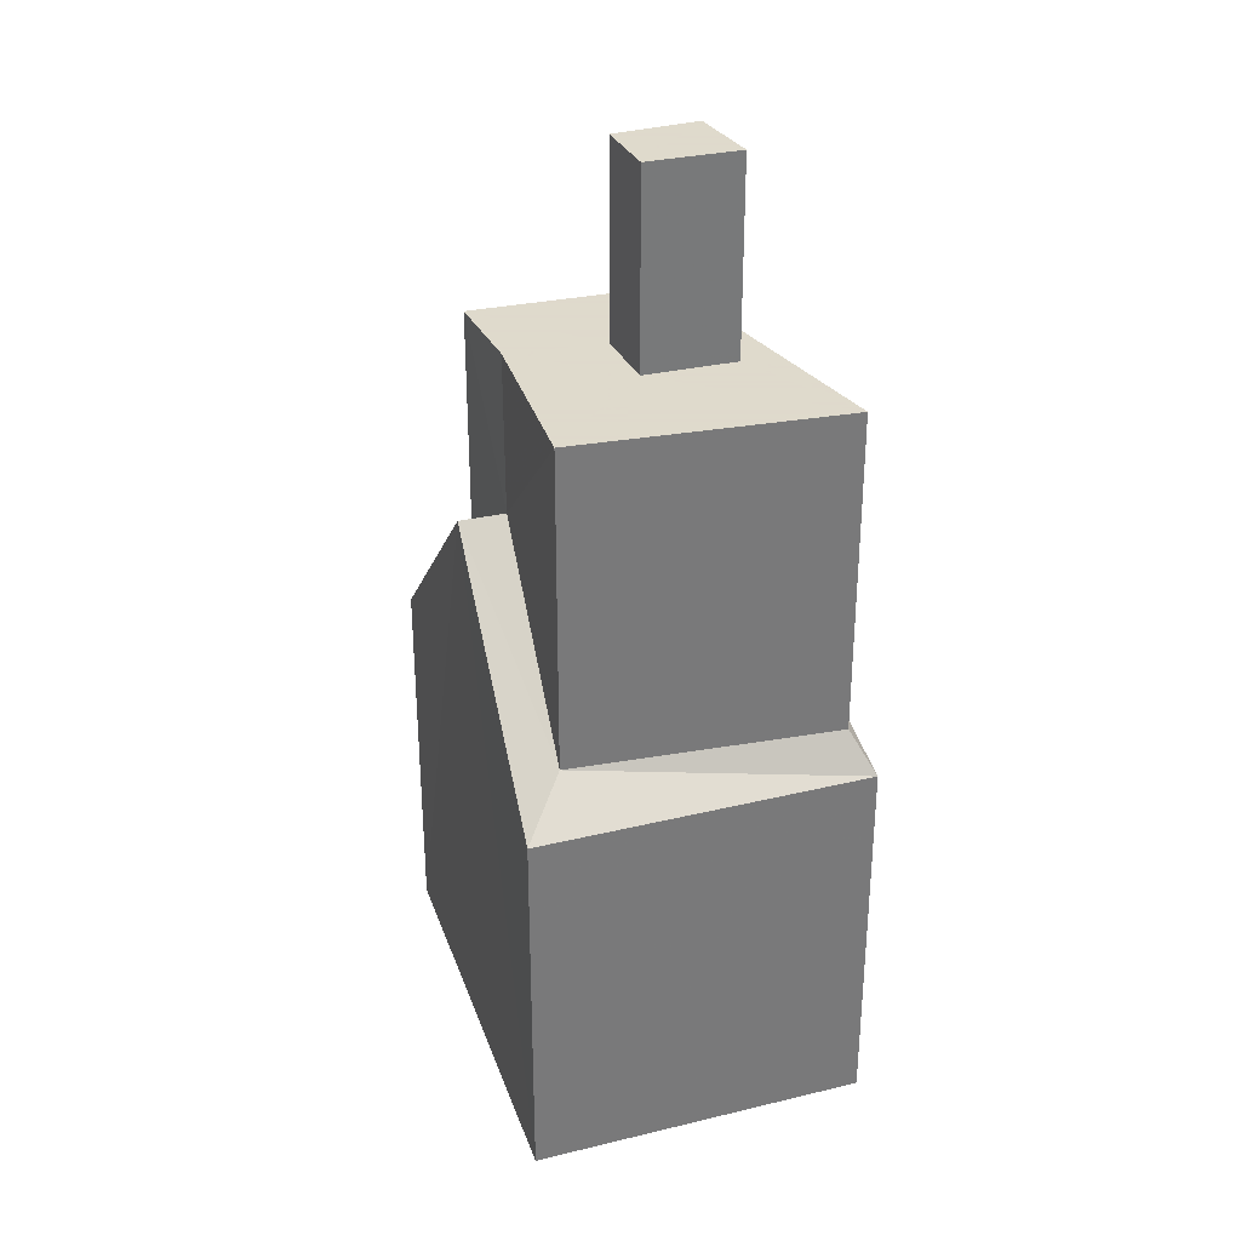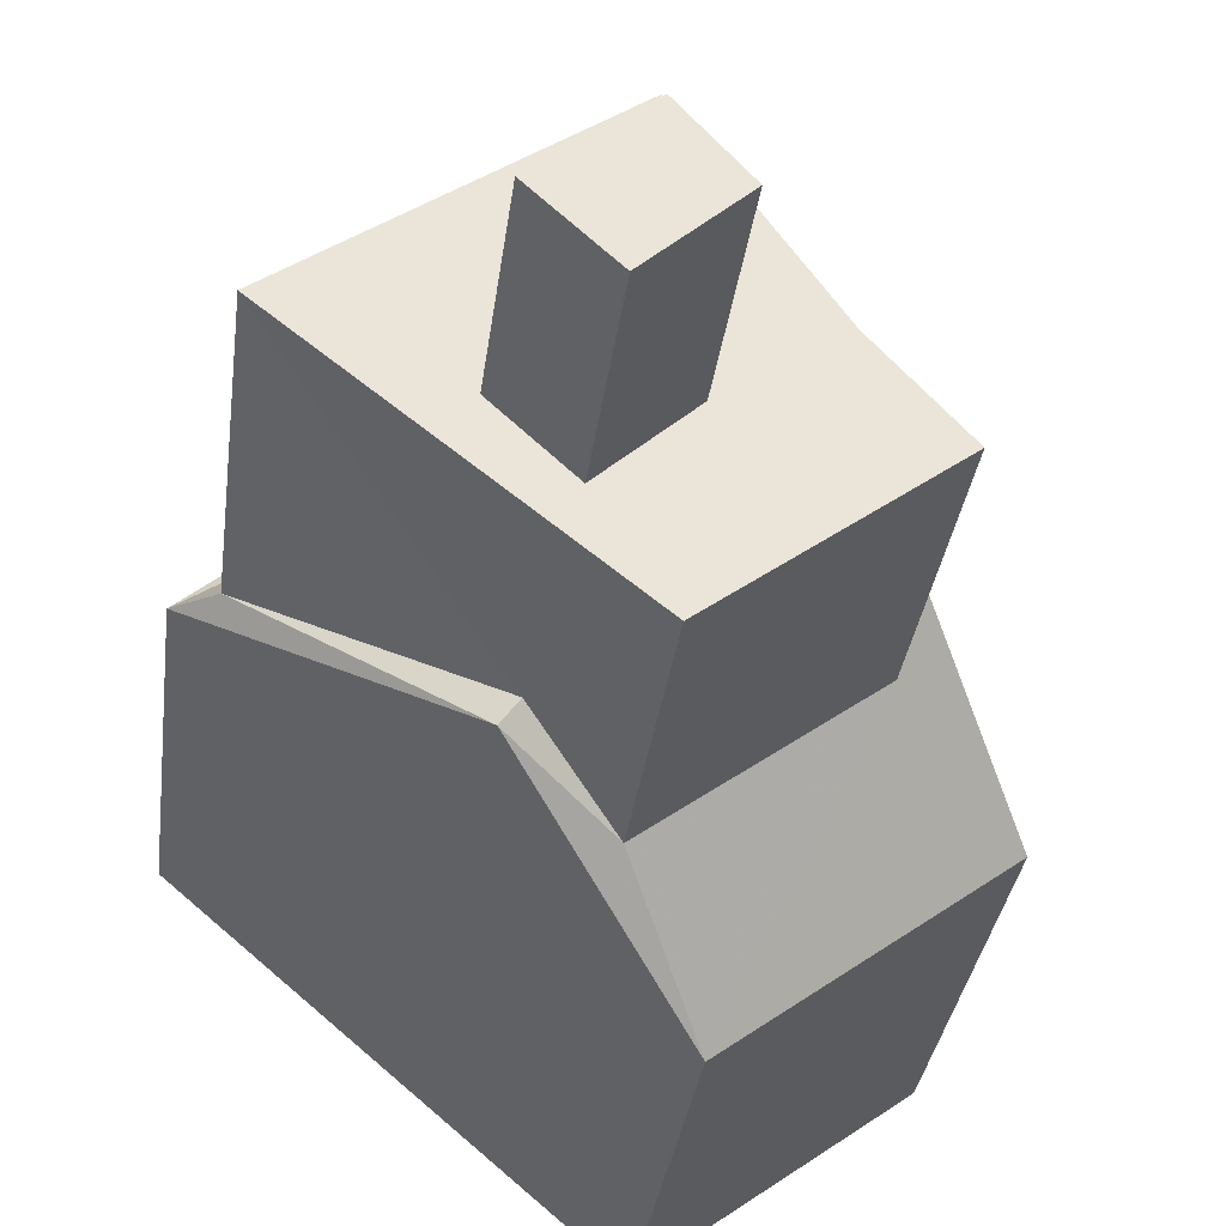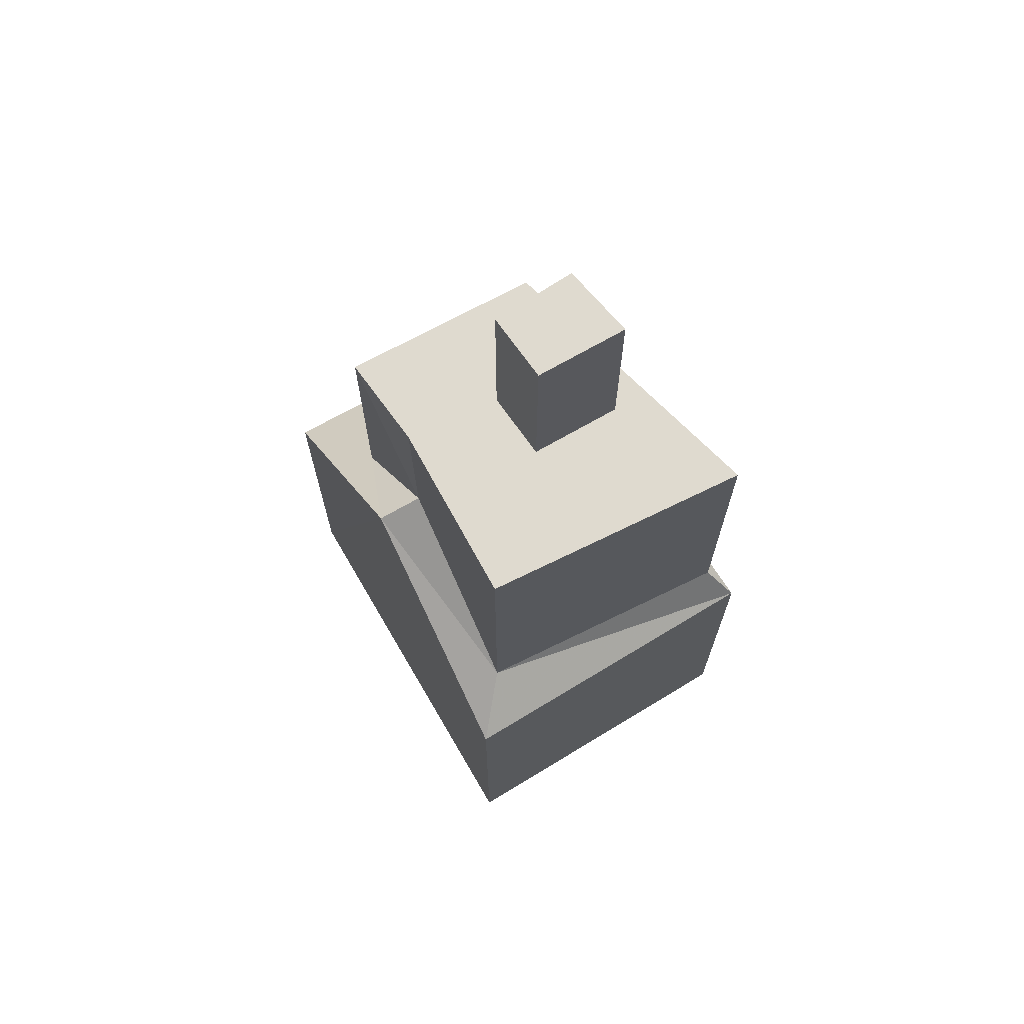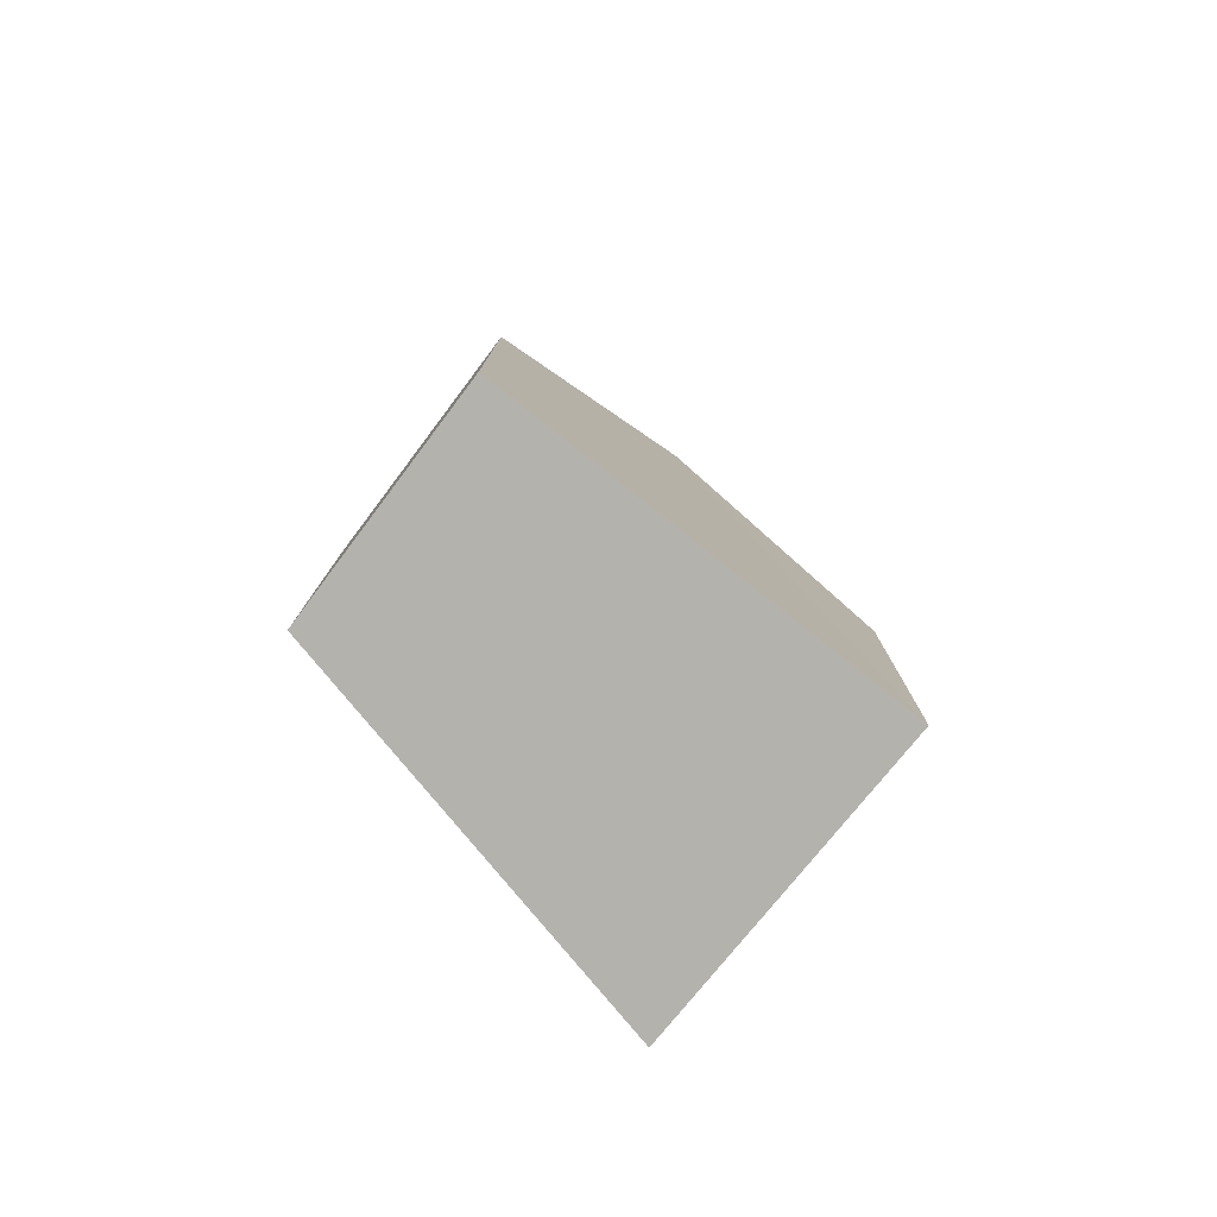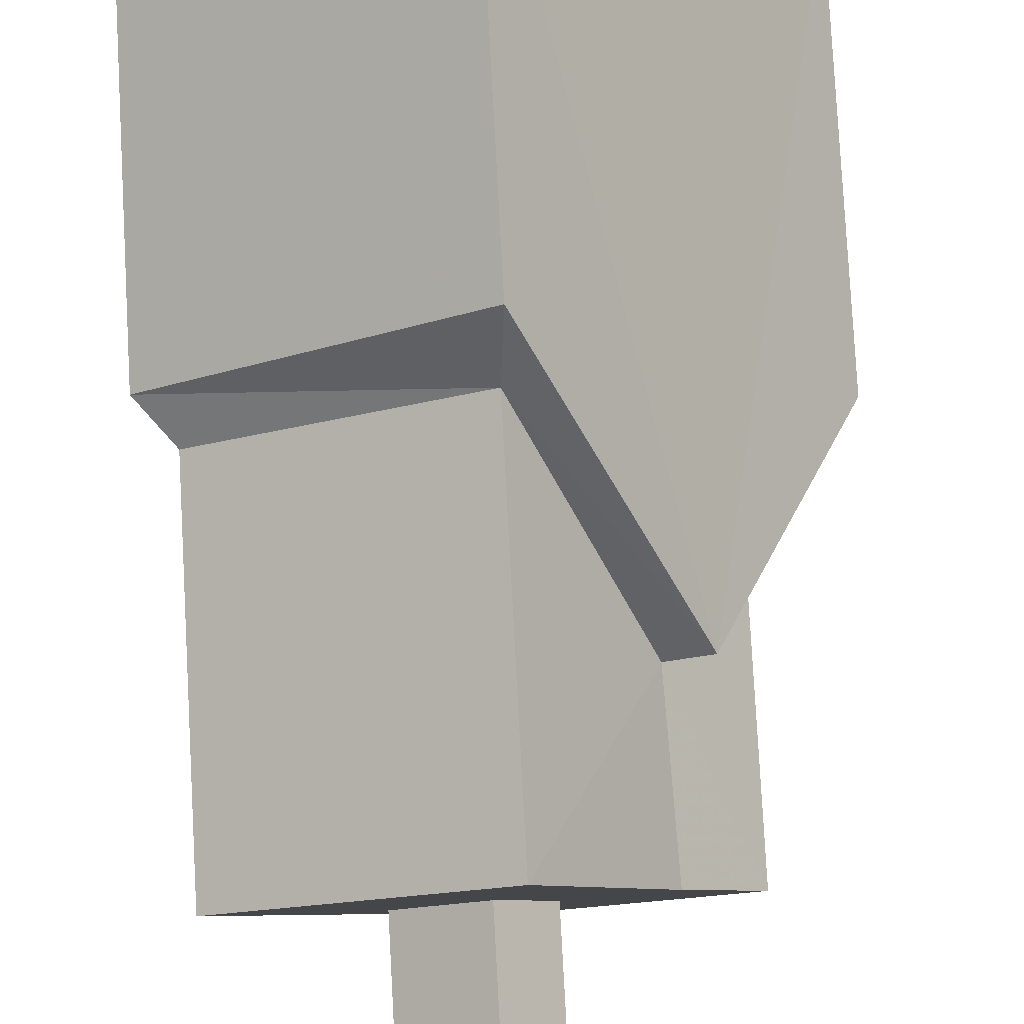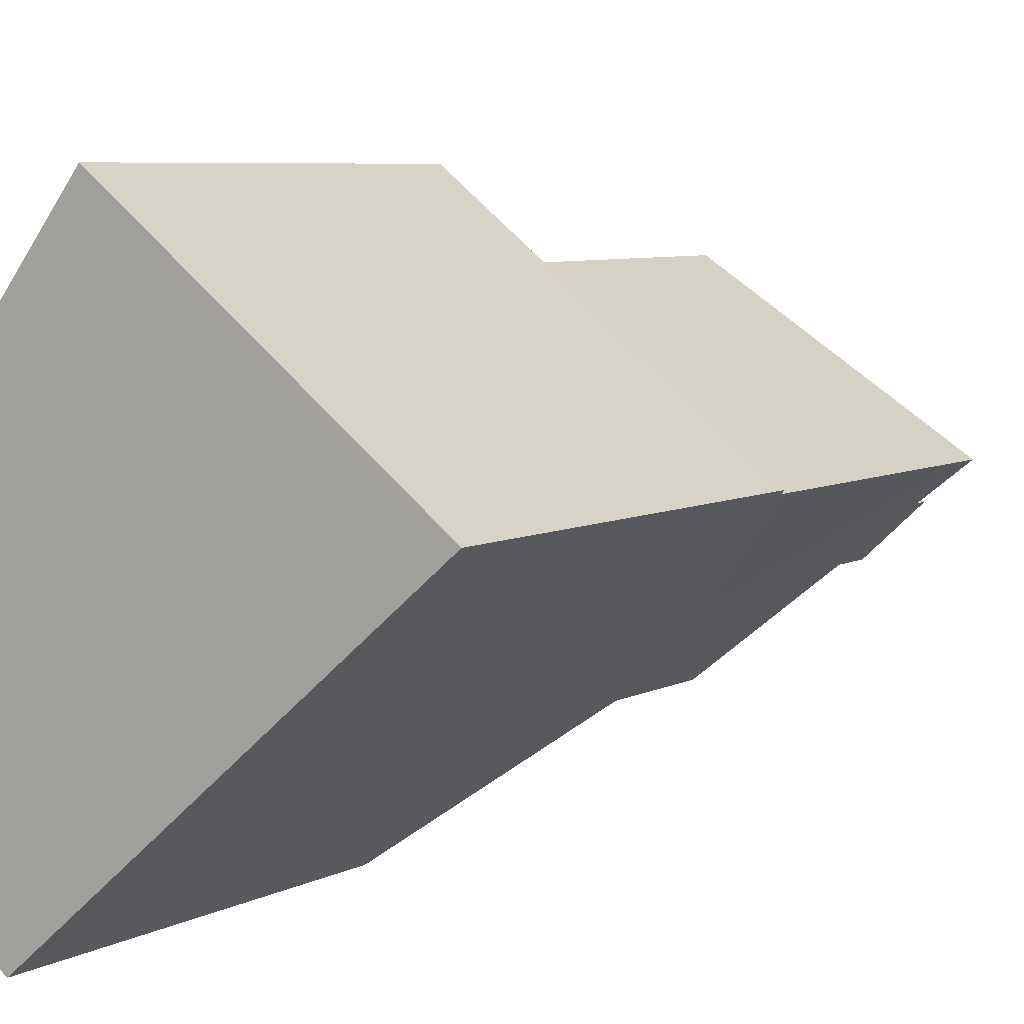
<metadata>
{"format":"obj","ext":"obj","renderer":"f3d","projection":"perspective","resolution":1024,"background":"white","views":[{"elev":32.4,"azim":19.5,"up":"+Y"},{"elev":-29.3,"azim":173.4,"up":"+Z"},{"elev":70.9,"azim":7.0,"up":"+Y"},{"elev":-79.6,"azim":-91.1,"up":"+Y"},{"elev":79.9,"azim":176.9,"up":"+Z"},{"elev":6.0,"azim":32.2,"up":"+Z"}]}
</metadata>
<code>
v -0.3819 0 -3.914
v 5.174 0 0.8599
v 0.7137 0 4.381
v -3.747 0 -1.488
v -3.747 6.404 -1.488
v 5.174 6.404 0.8599
v 1.966 9.275 -1.801
v -1.556 9.938 1.329
v -0.3819 6.404 -3.914
v 0.7137 6.404 4.381
v 0.792 7.067 3.208
v 4.626 7.067 0.7034
v -2.103 8.171 -0.4704
v 0.6354 8.171 -2.427
v -0.9297 9.938 0.8599
v 1.731 9.275 -1.488
v 4.626 12.59 0.7034
v 0.6354 12.59 -2.427
v 0.792 12.59 3.208
v -2.103 12.59 -0.4704
v -1.008 12.59 0.7034
v 0.4007 12.59 -0.1574
v -0.2254 12.59 -0.7834
v 1.183 12.59 0.7034
v 1.496 12.59 -1.096
v 2.435 12.59 -0.2356
v 1.496 15.9 -1.096
v 1.183 15.9 0.7034
v 0.4007 15.9 -0.1574
v 2.435 15.9 -0.2356
f 1 2 3
f 3 4 1
f 4 1 5
f 2 3 6
f 1 2 7
f 3 4 8
f 1 5 9
f 3 10 6
f 4 5 8
f 1 9 7
f 2 6 7
f 3 10 8
f 10 6 11
f 6 11 12
f 5 9 13
f 9 13 14
f 10 11 8
f 6 12 7
f 9 14 7
f 5 13 8
f 11 8 15
f 12 16 7
f 11 12 17
f 13 8 15
f 14 16 7
f 13 14 18
f 11 15 19
f 12 16 17
f 13 15 20
f 14 16 18
f 11 19 17
f 13 20 18
f 15 21 20
f 15 21 19
f 16 18 17
f 22 23 24
f 21 22 24
f 21 22 20
f 22 25 18
f 22 20 18
f 25 26 17
f 24 26 17
f 21 24 19
f 25 18 17
f 24 19 17
f 22 25 27
f 22 24 28
f 25 26 27
f 24 26 28
f 22 29 27
f 22 29 28
f 26 27 30
f 26 28 30
f 29 27 28
f 27 28 30
f 3 2 1
f 1 4 3
f 5 1 4
f 6 3 2
f 7 2 1
f 8 4 3
f 9 5 1
f 6 10 3
f 8 5 4
f 7 9 1
f 7 6 2
f 8 10 3
f 11 6 10
f 12 11 6
f 13 9 5
f 14 13 9
f 8 11 10
f 7 12 6
f 7 14 9
f 8 13 5
f 15 8 11
f 7 16 12
f 17 12 11
f 15 8 13
f 7 16 14
f 18 14 13
f 19 15 11
f 17 16 12
f 20 15 13
f 18 16 14
f 17 19 11
f 18 20 13
f 20 21 15
f 19 21 15
f 17 18 16
f 24 23 22
f 24 22 21
f 20 22 21
f 18 25 22
f 18 20 22
f 17 26 25
f 17 26 24
f 19 24 21
f 17 18 25
f 17 19 24
f 27 25 22
f 28 24 22
f 27 26 25
f 28 26 24
f 27 29 22
f 28 29 22
f 30 27 26
f 30 28 26
f 28 27 29
f 30 28 27

</code>
